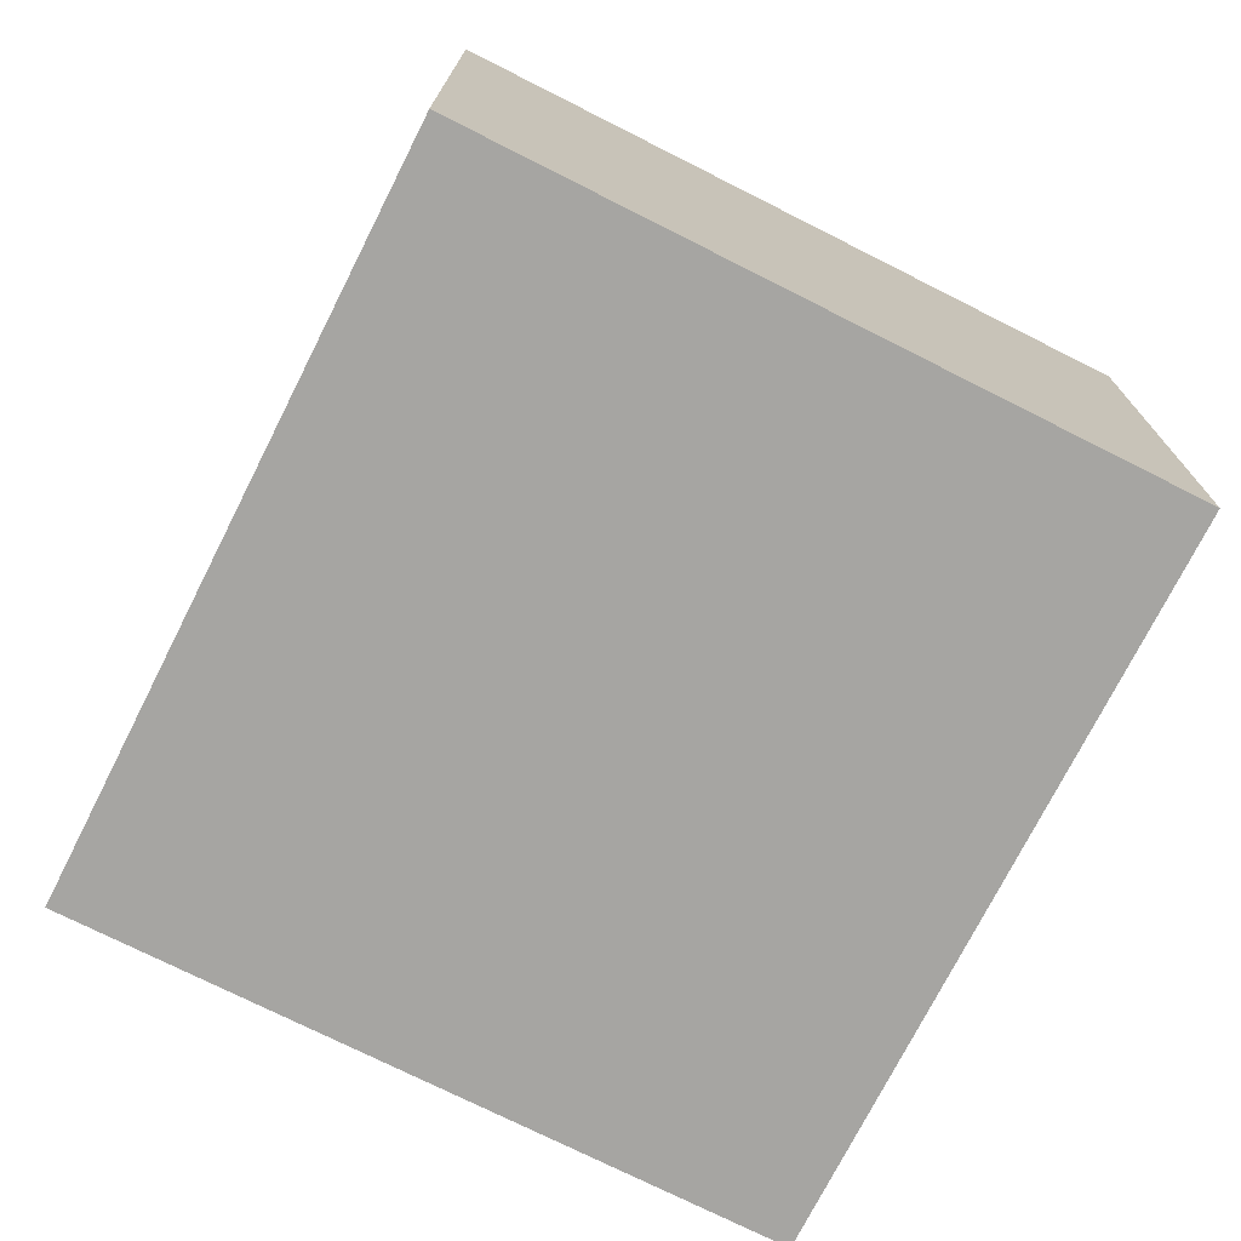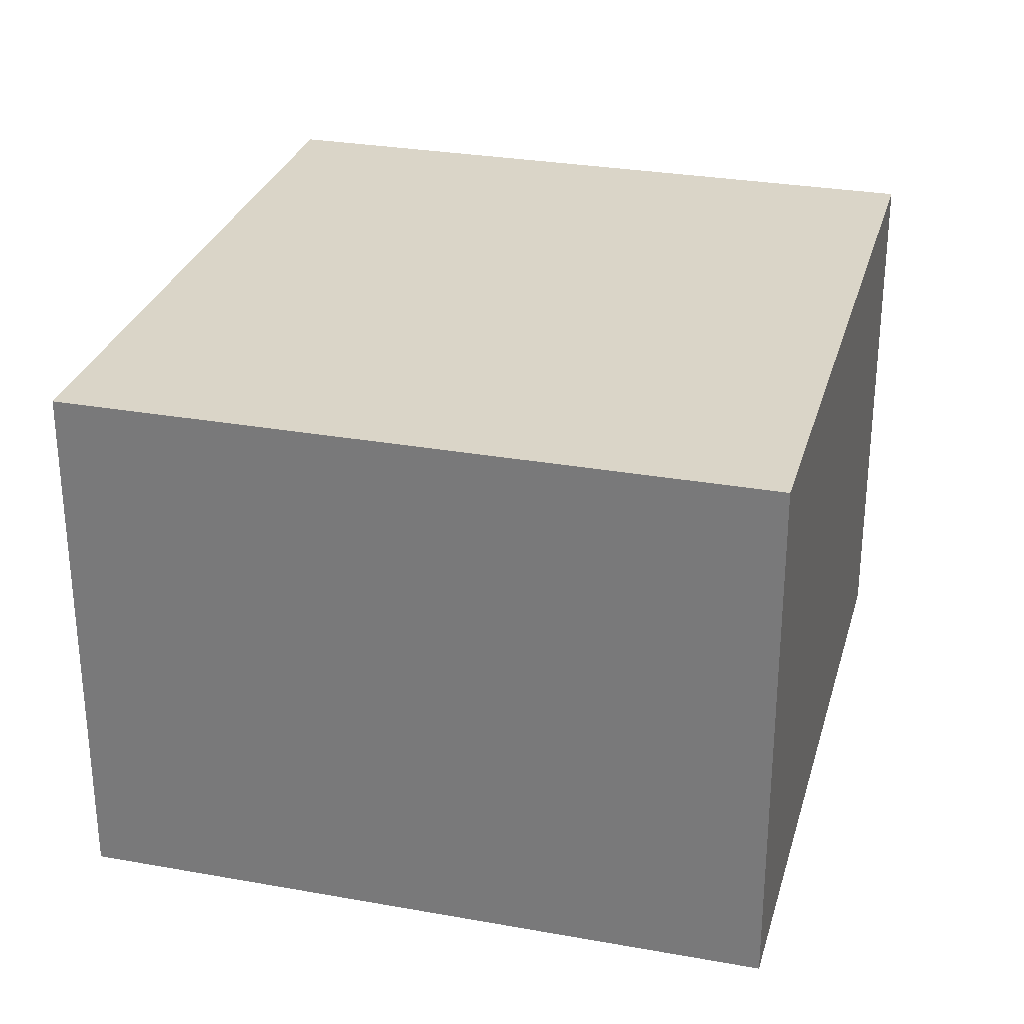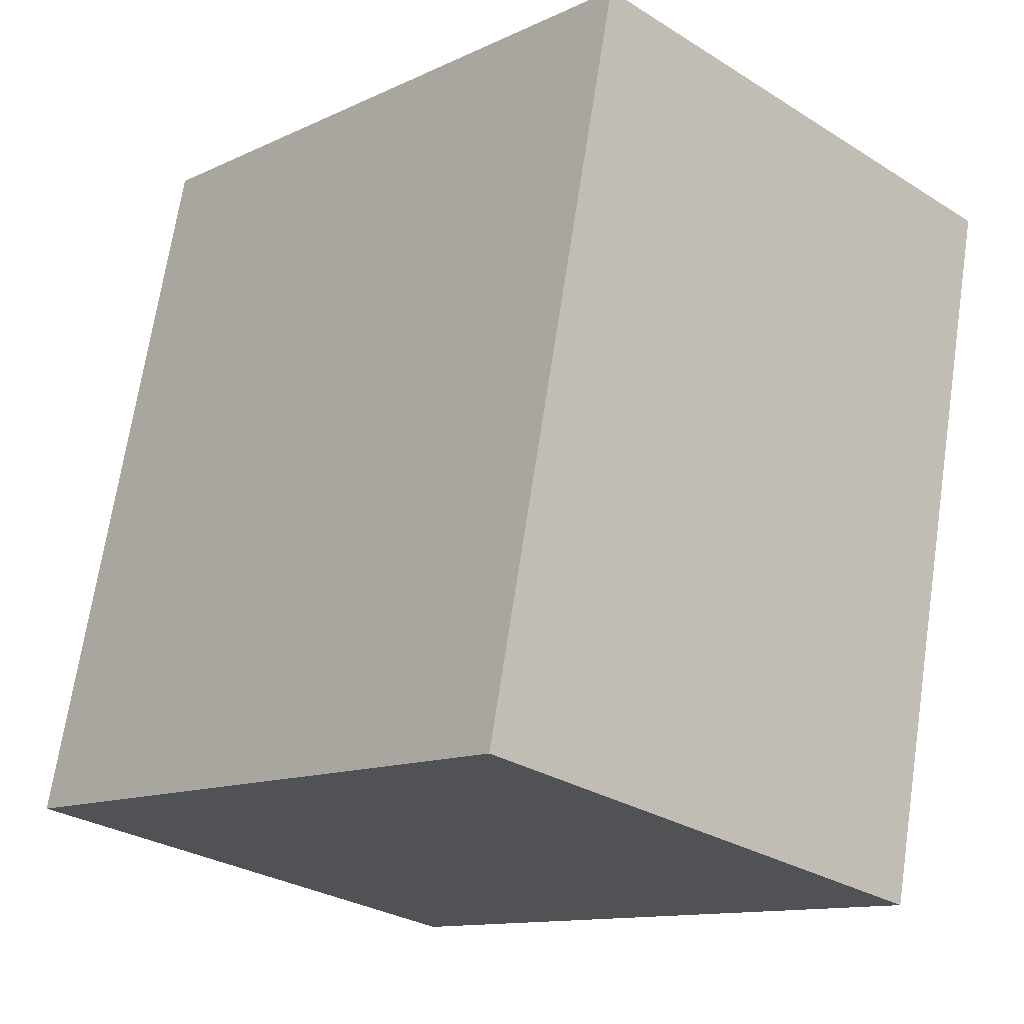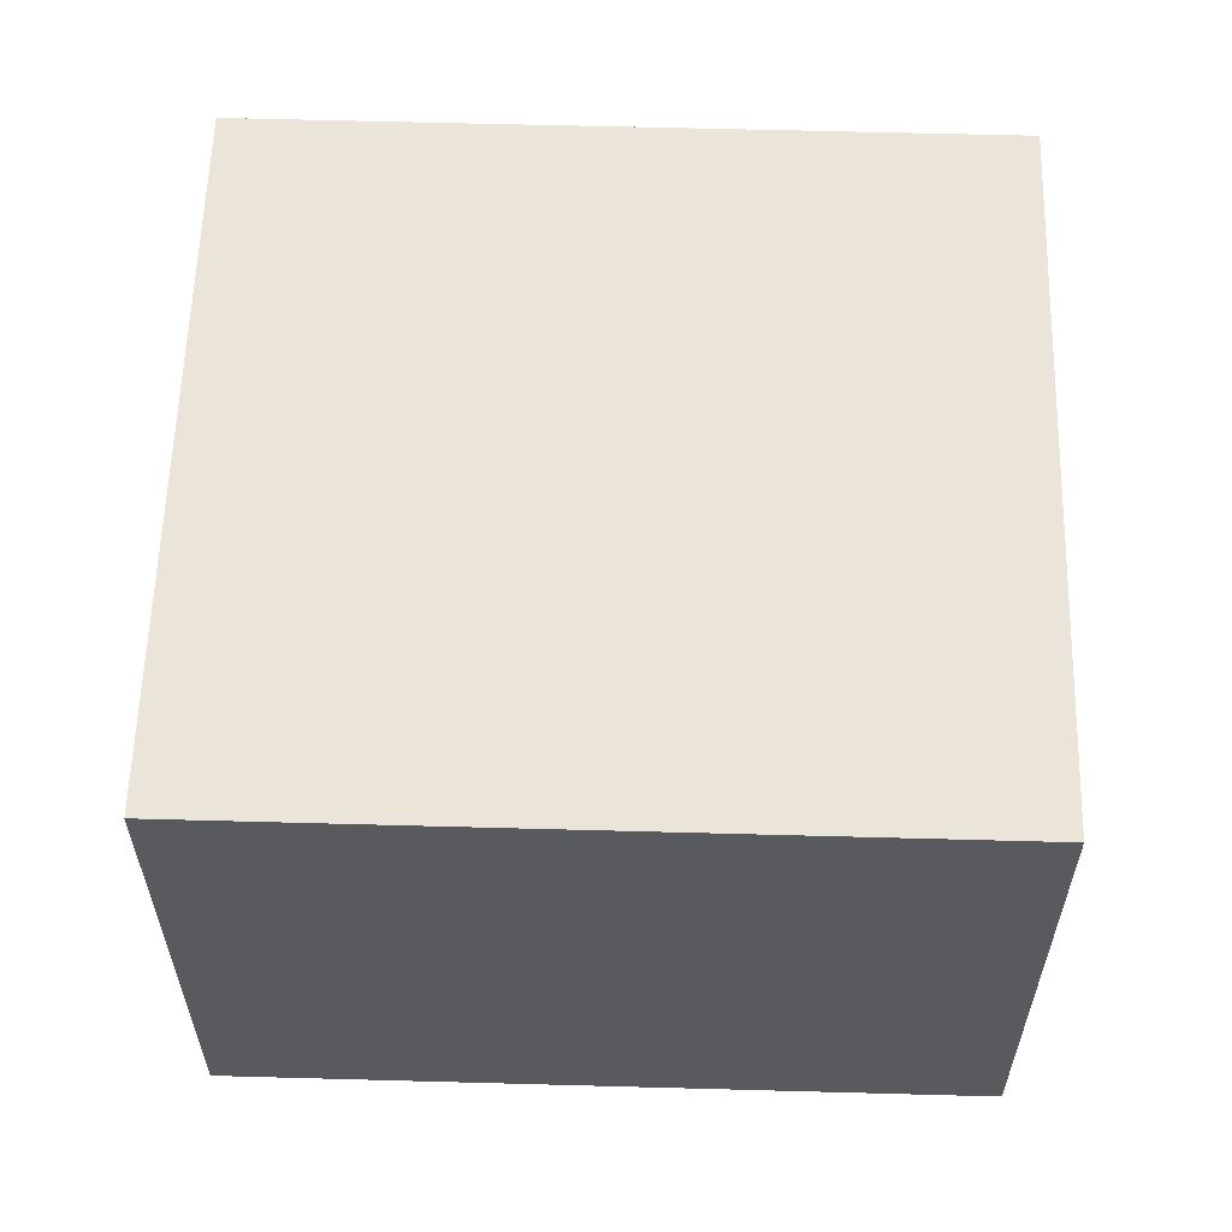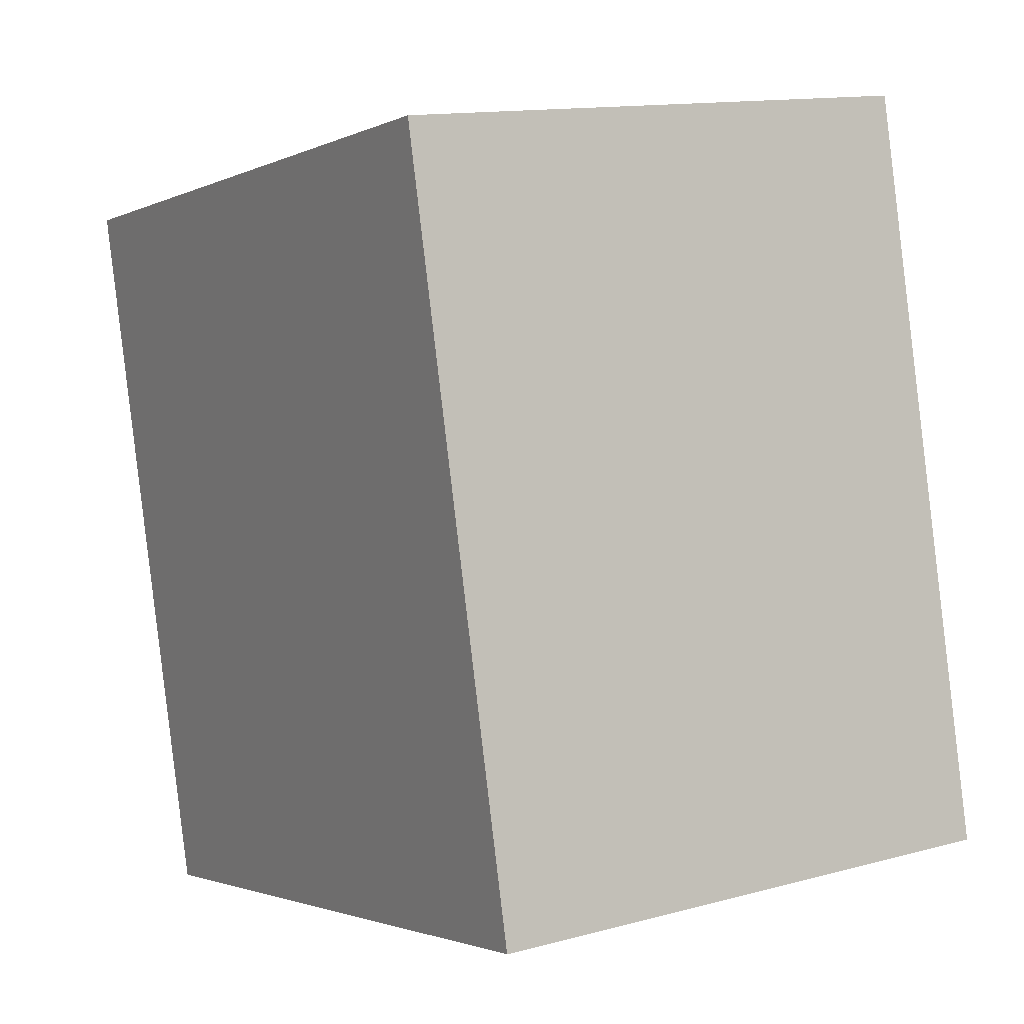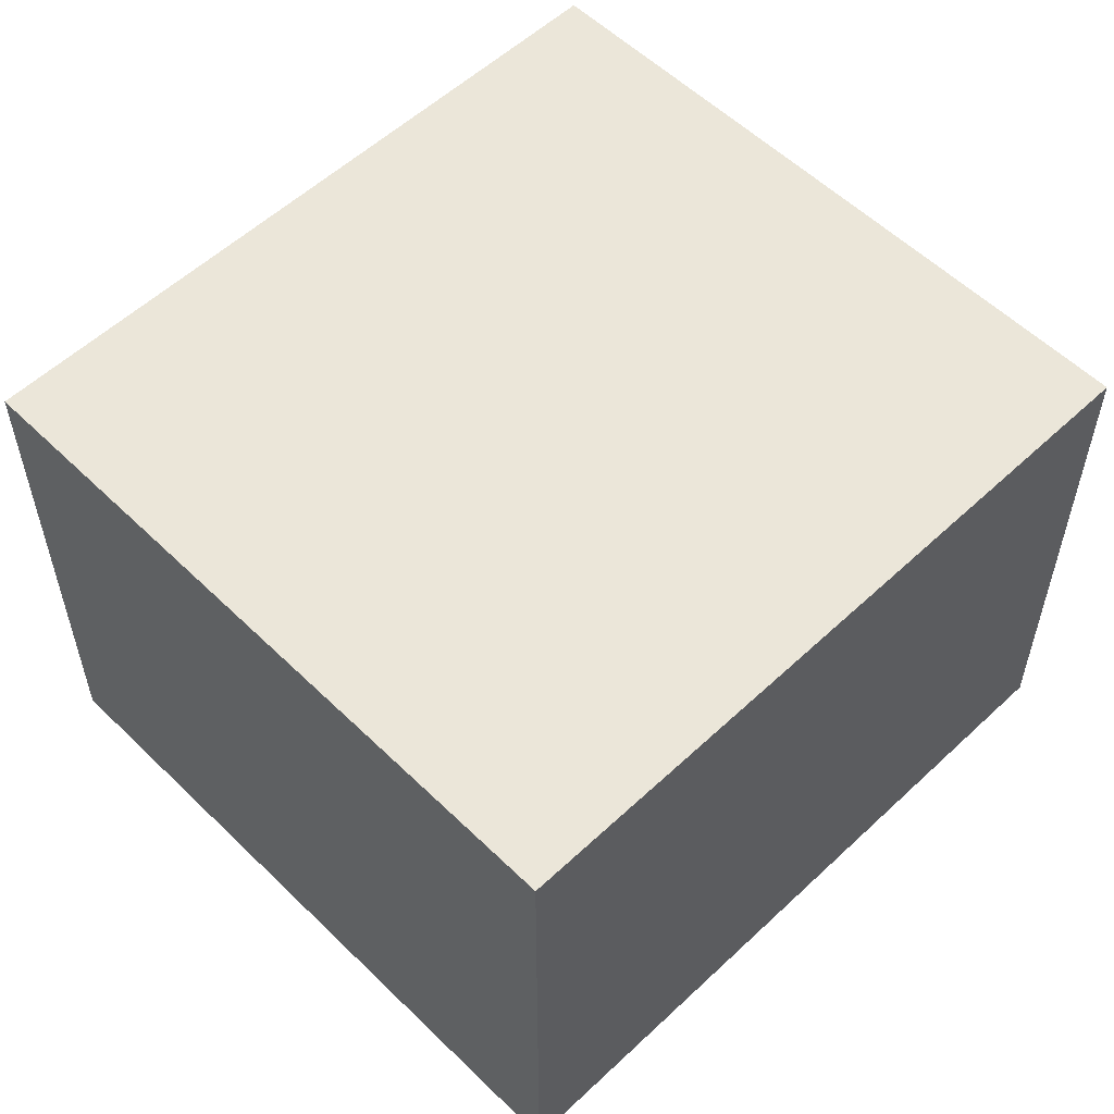
<metadata>
{"format":"obj","ext":"obj","renderer":"f3d","projection":"perspective","resolution":1024,"background":"white","views":[{"elev":-73.8,"azim":-14.0,"up":"+Y"},{"elev":29.1,"azim":27.7,"up":"+Y"},{"elev":-29.1,"azim":47.1,"up":"+Z"},{"elev":59.3,"azim":104.4,"up":"+Y"},{"elev":13.1,"azim":-121.8,"up":"+Z"},{"elev":55.9,"azim":58.3,"up":"+Y"}]}
</metadata>
<code>
v  2.936 2.298 -0.666
v  0.701 2.298 3.088
v  3.637 2.298 2.422
v  0 2.298 1.407e-16
v  0.701 -1.891e-16 3.088
v  3.637 -1.483e-16 2.422
v  2.936 4.078e-17 -0.666
v  0 0 0
g defaultobject
f 1 2 3
f 2 1 4
f 5 3 2
f 3 5 6
f 6 1 3
f 1 6 7
f 7 4 1
f 4 7 8
f 8 2 4
f 2 8 5
f 5 7 6
f 7 5 8

</code>
